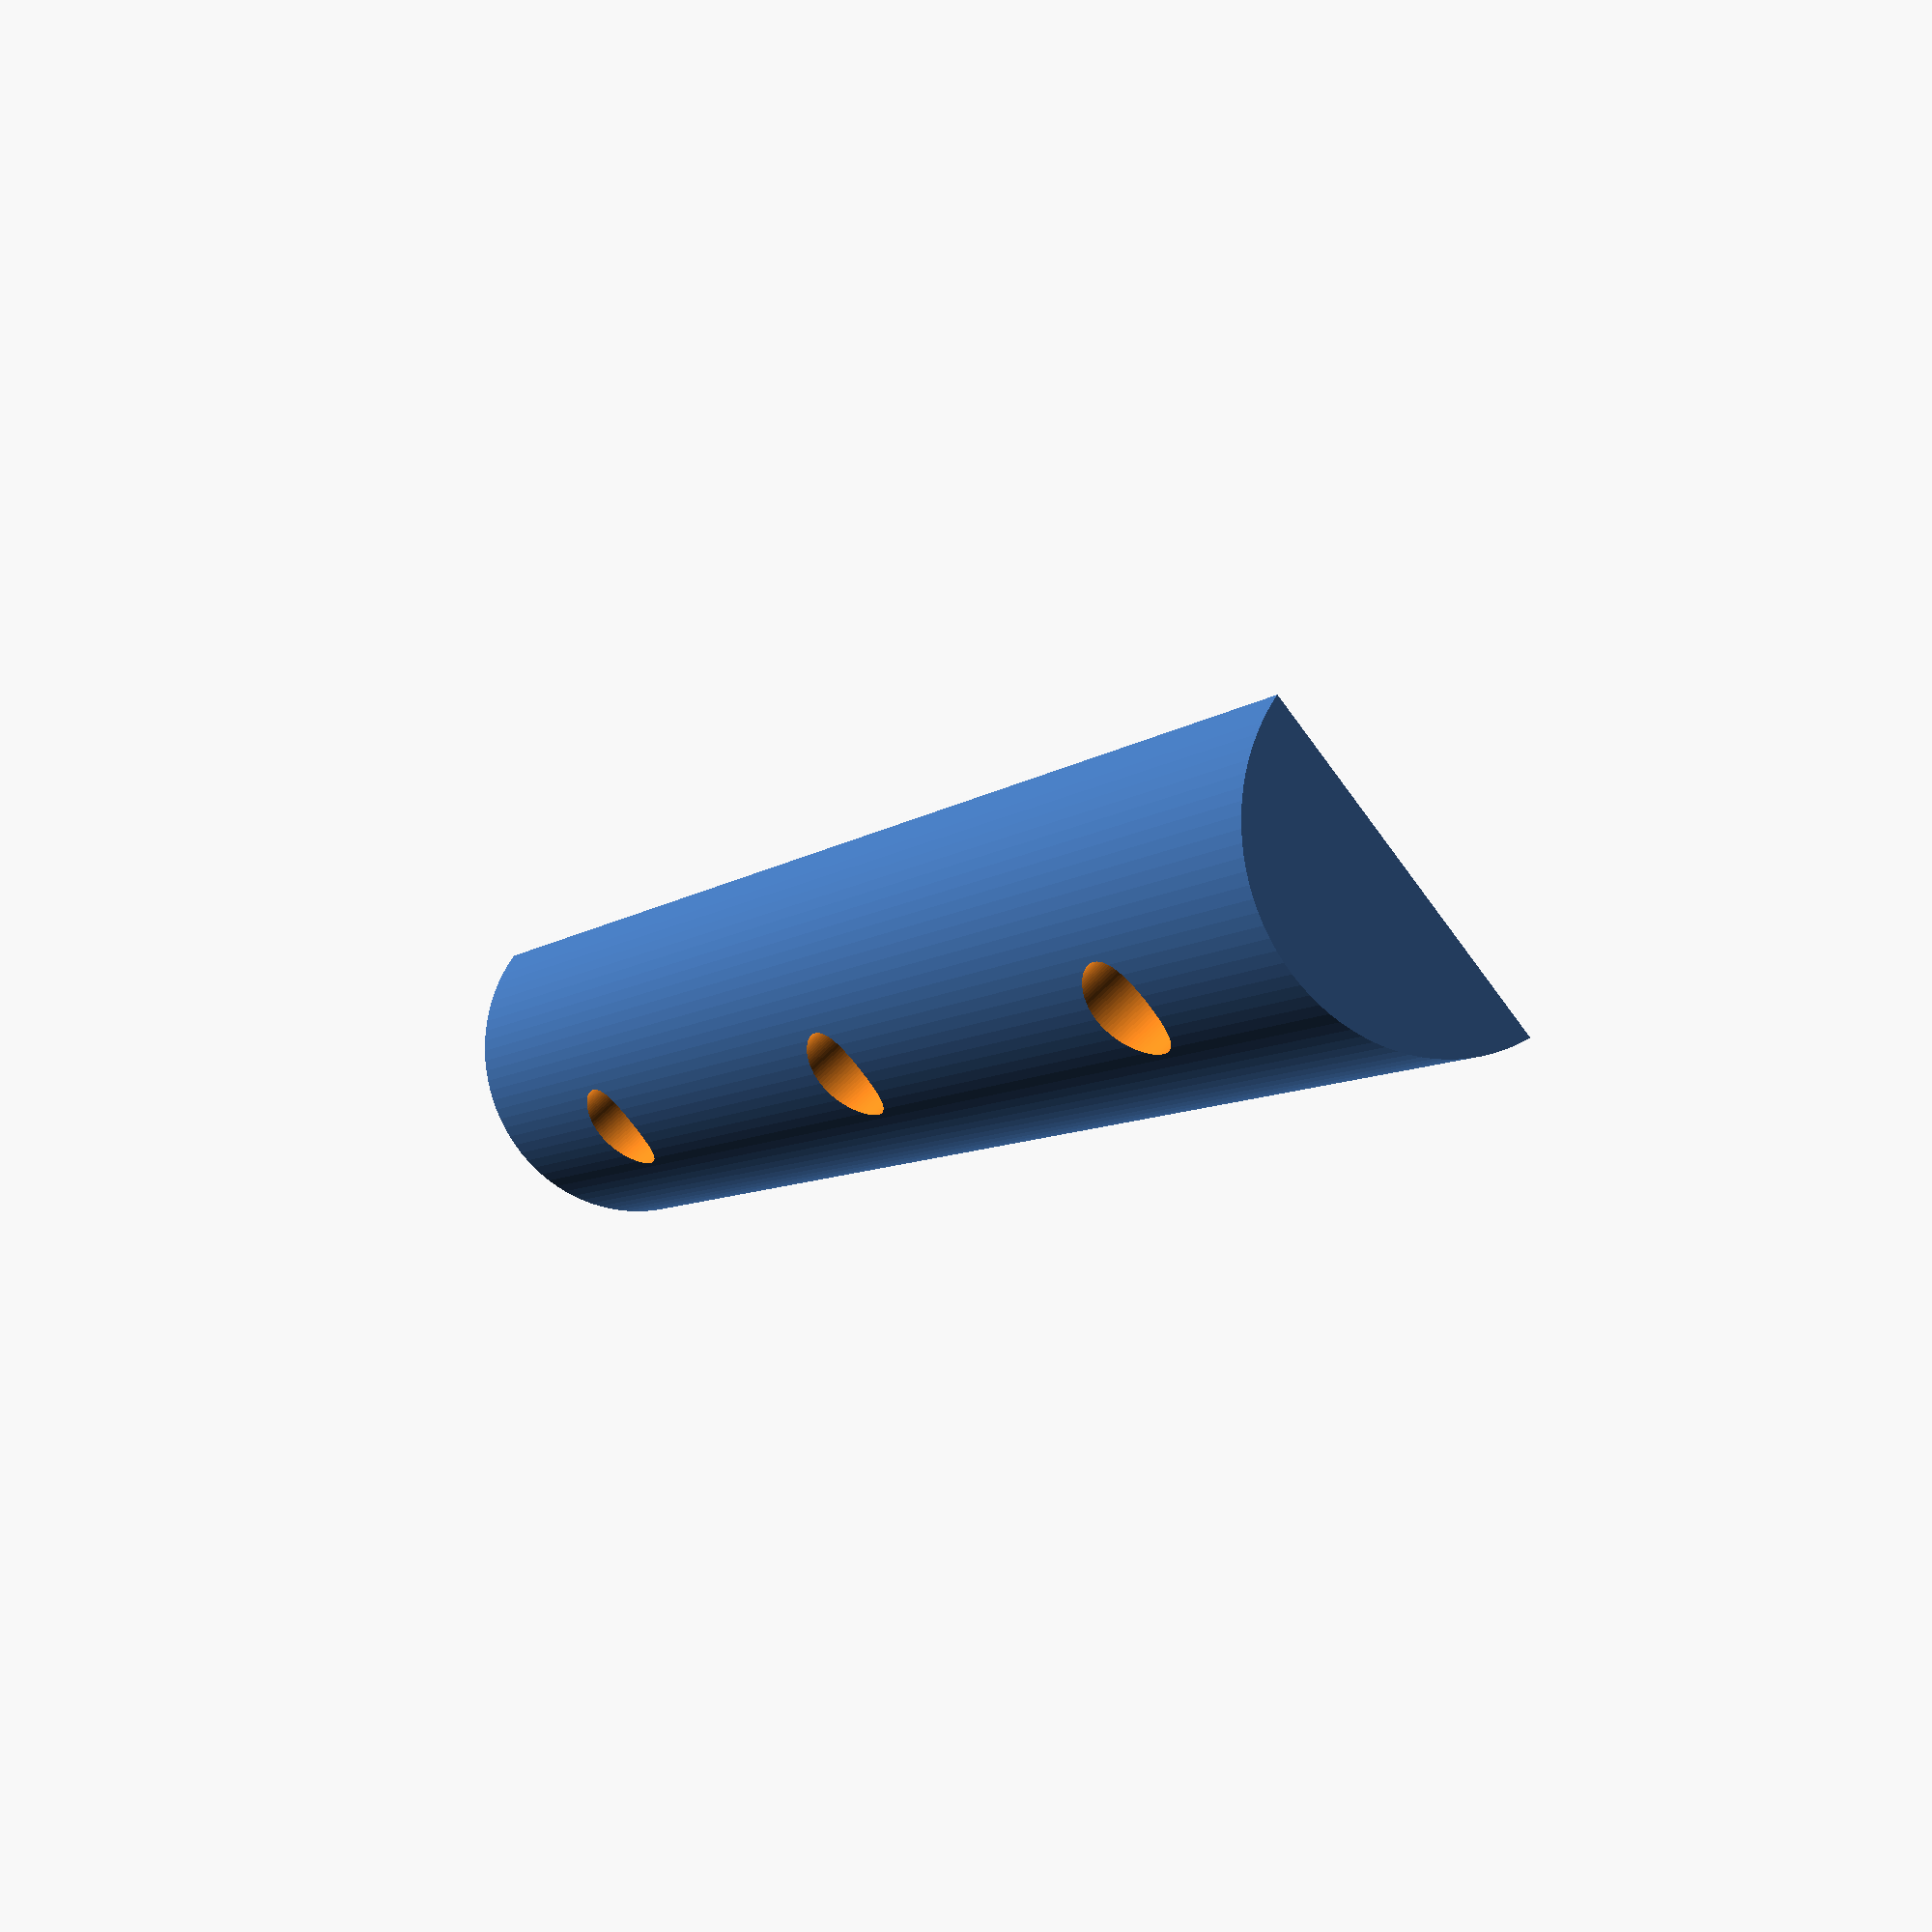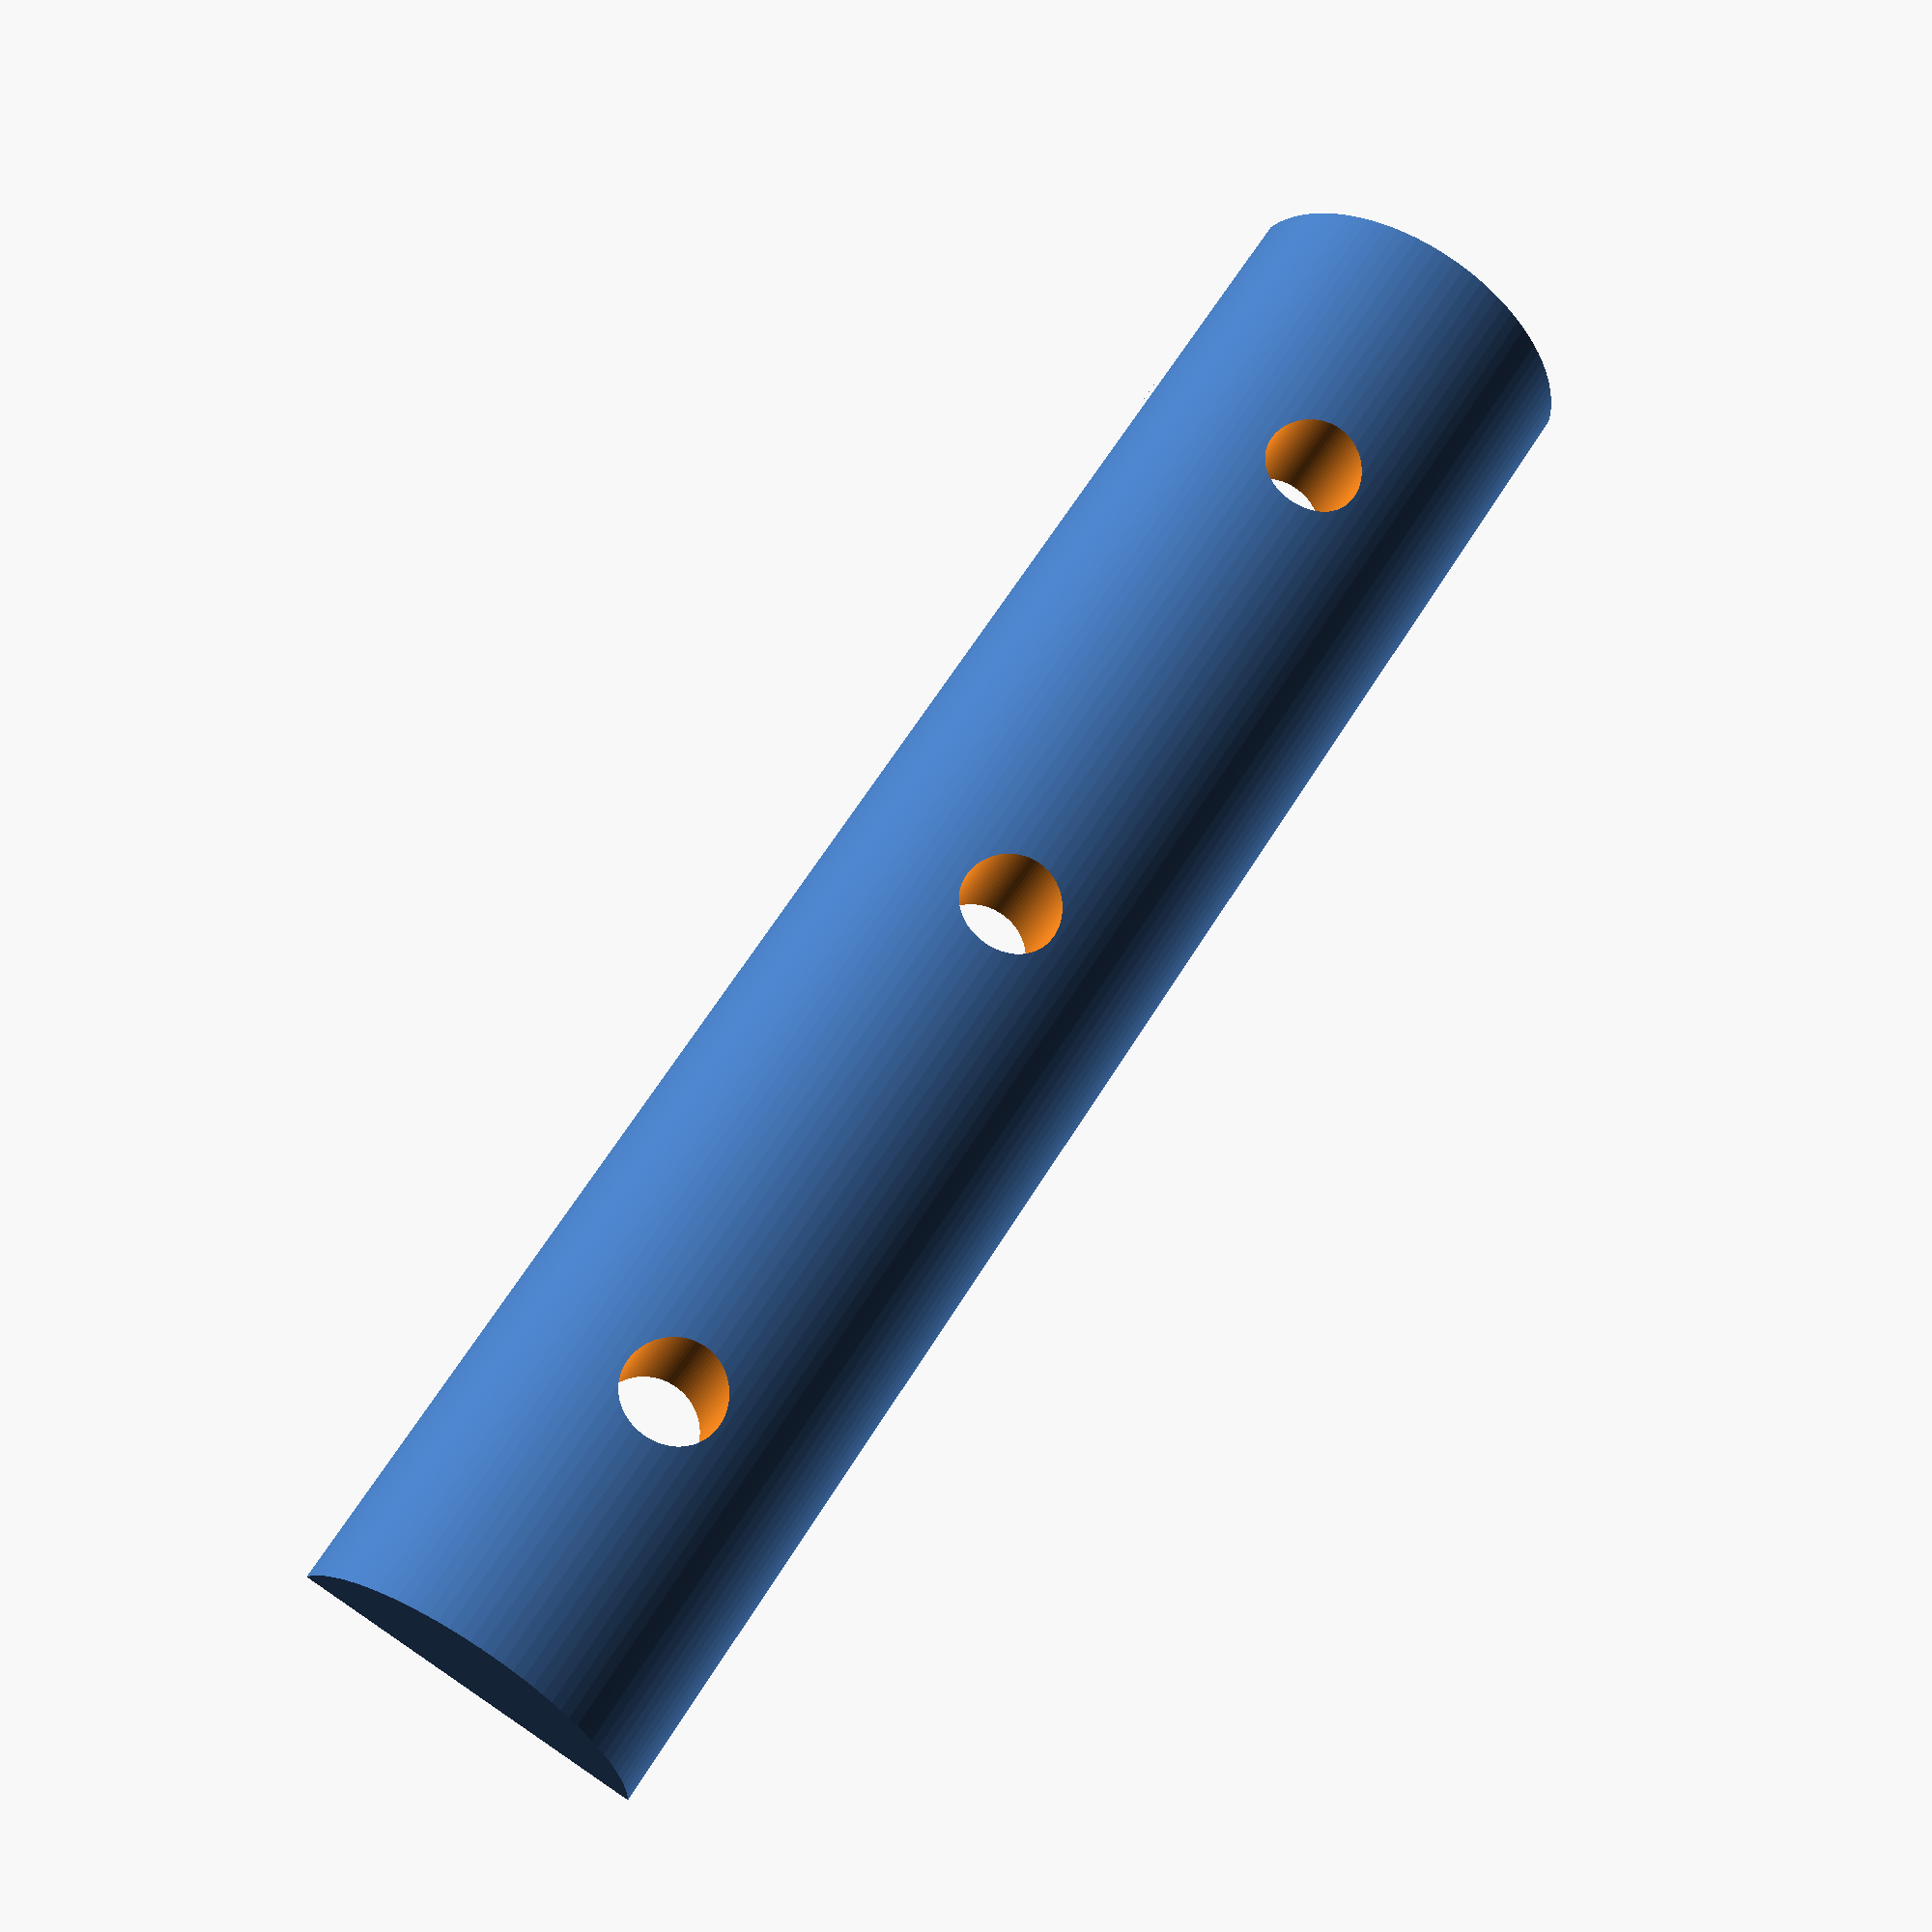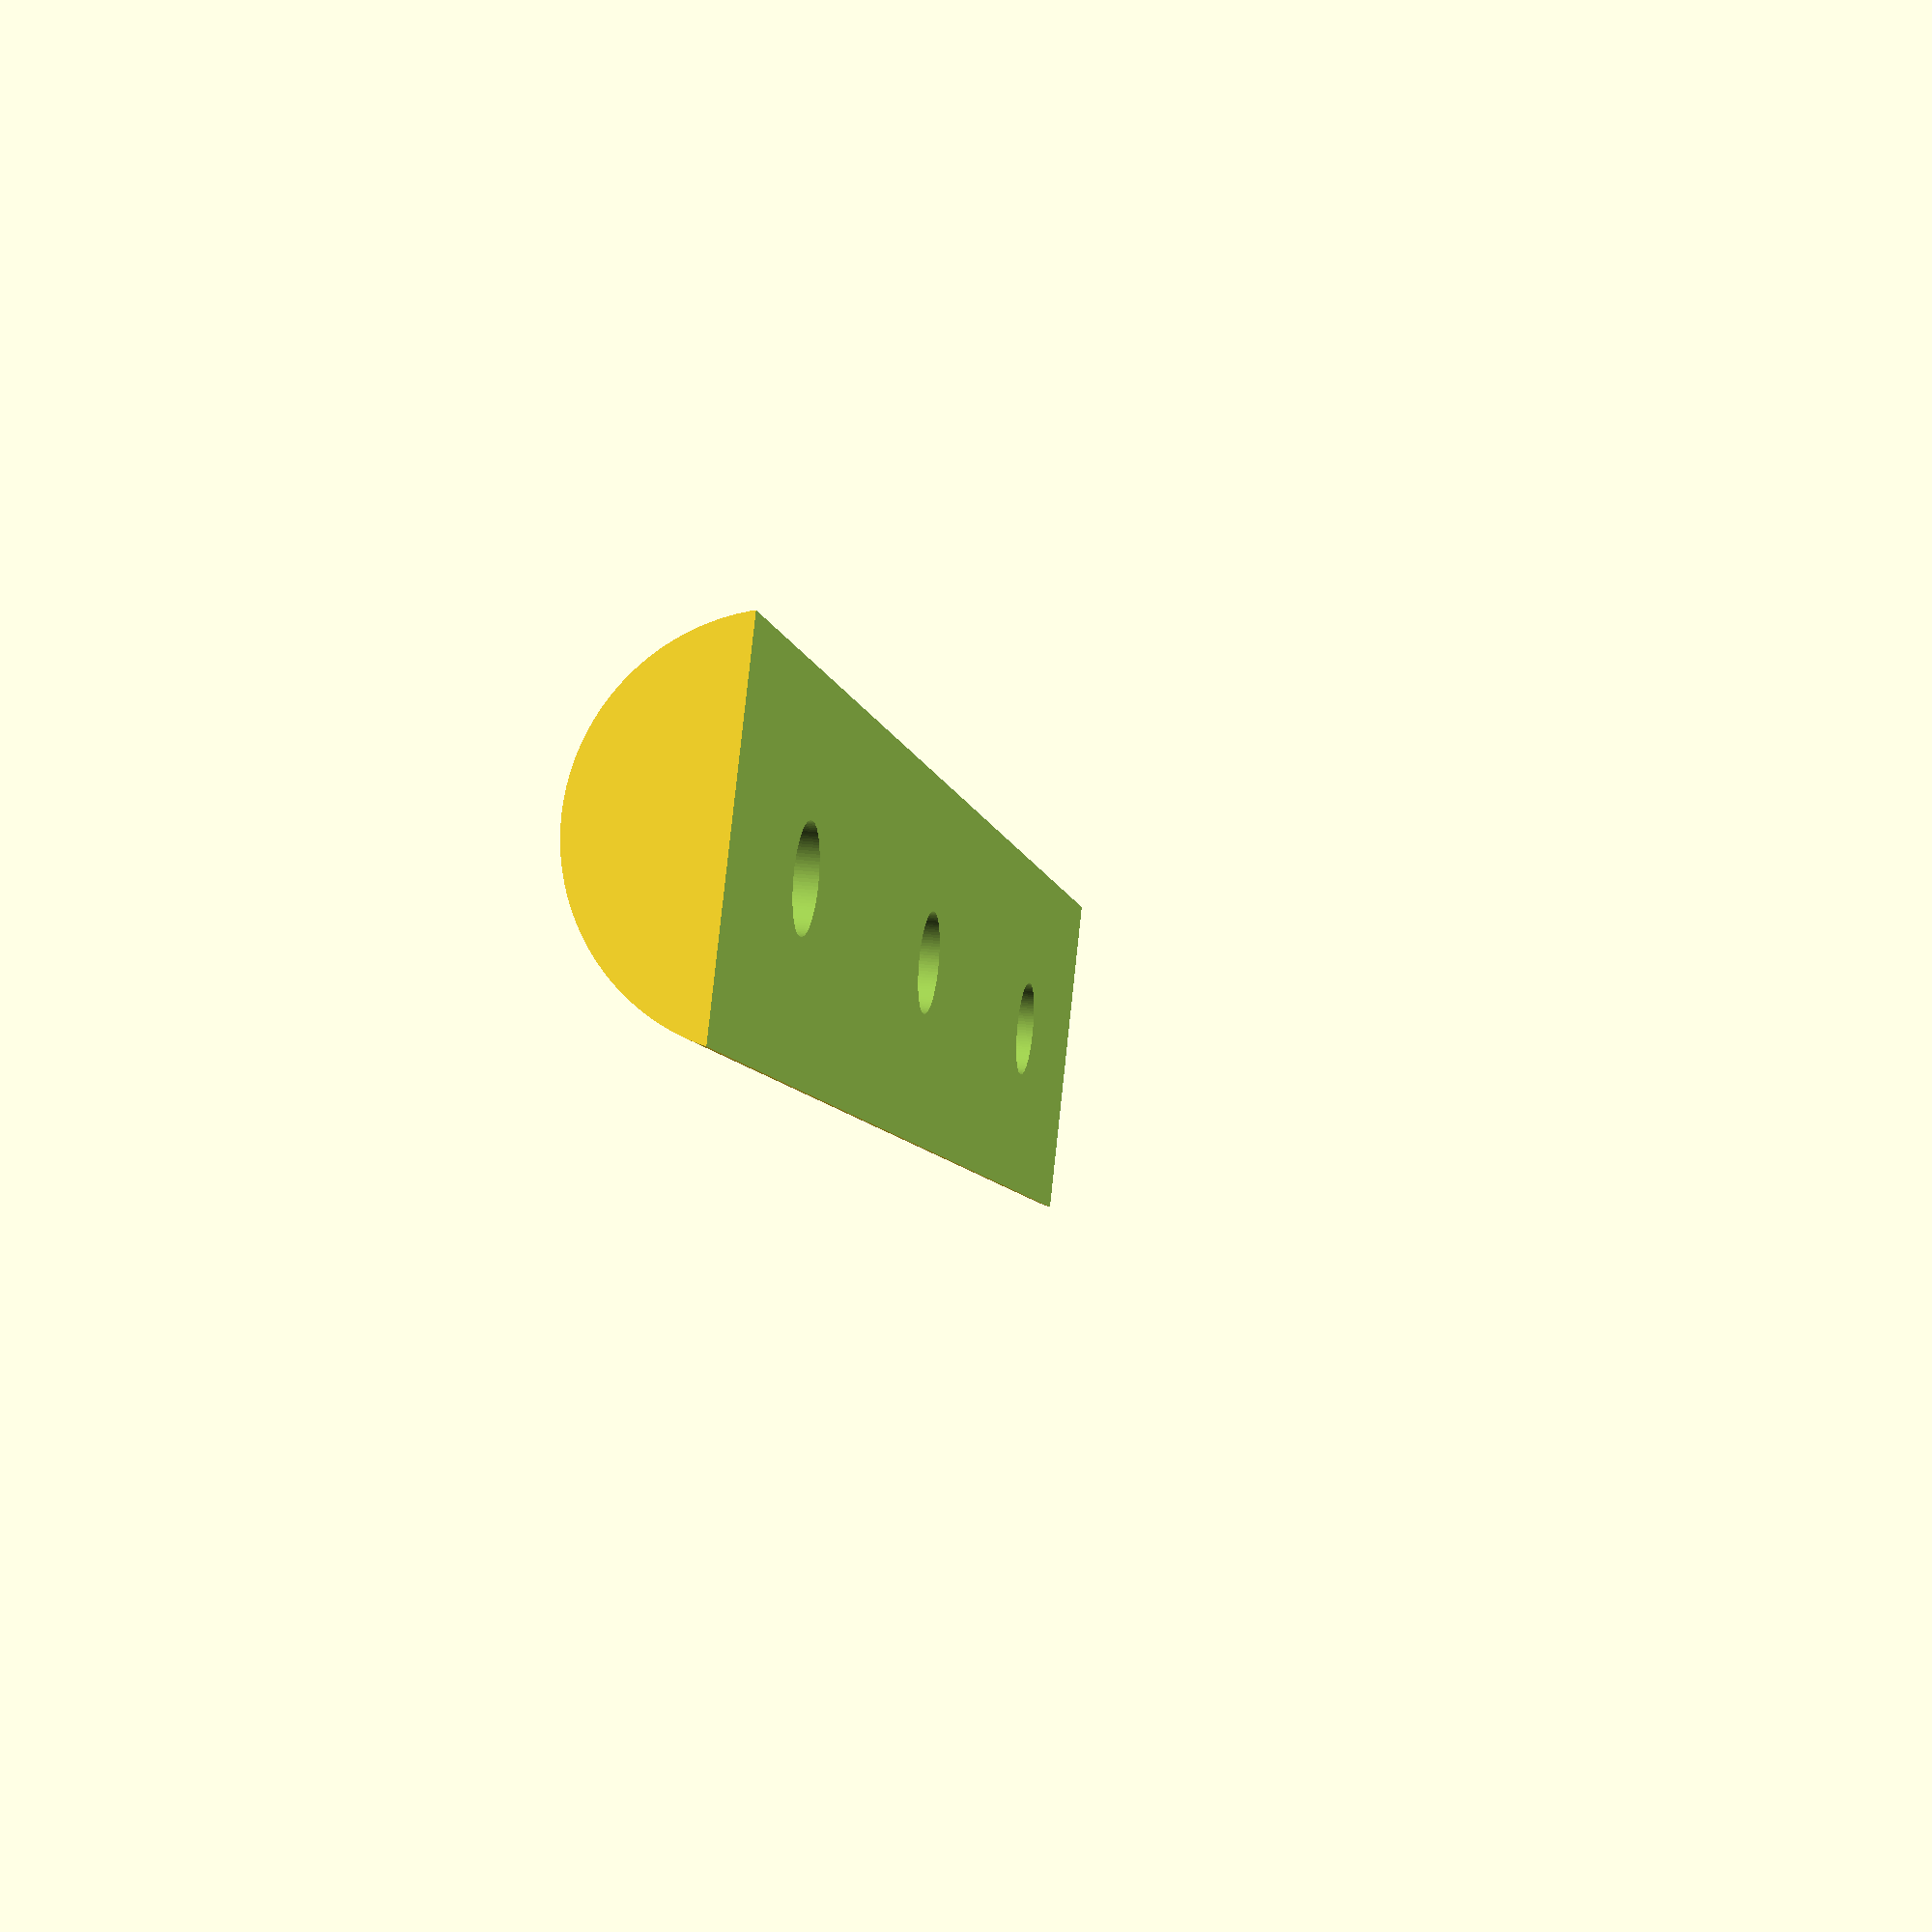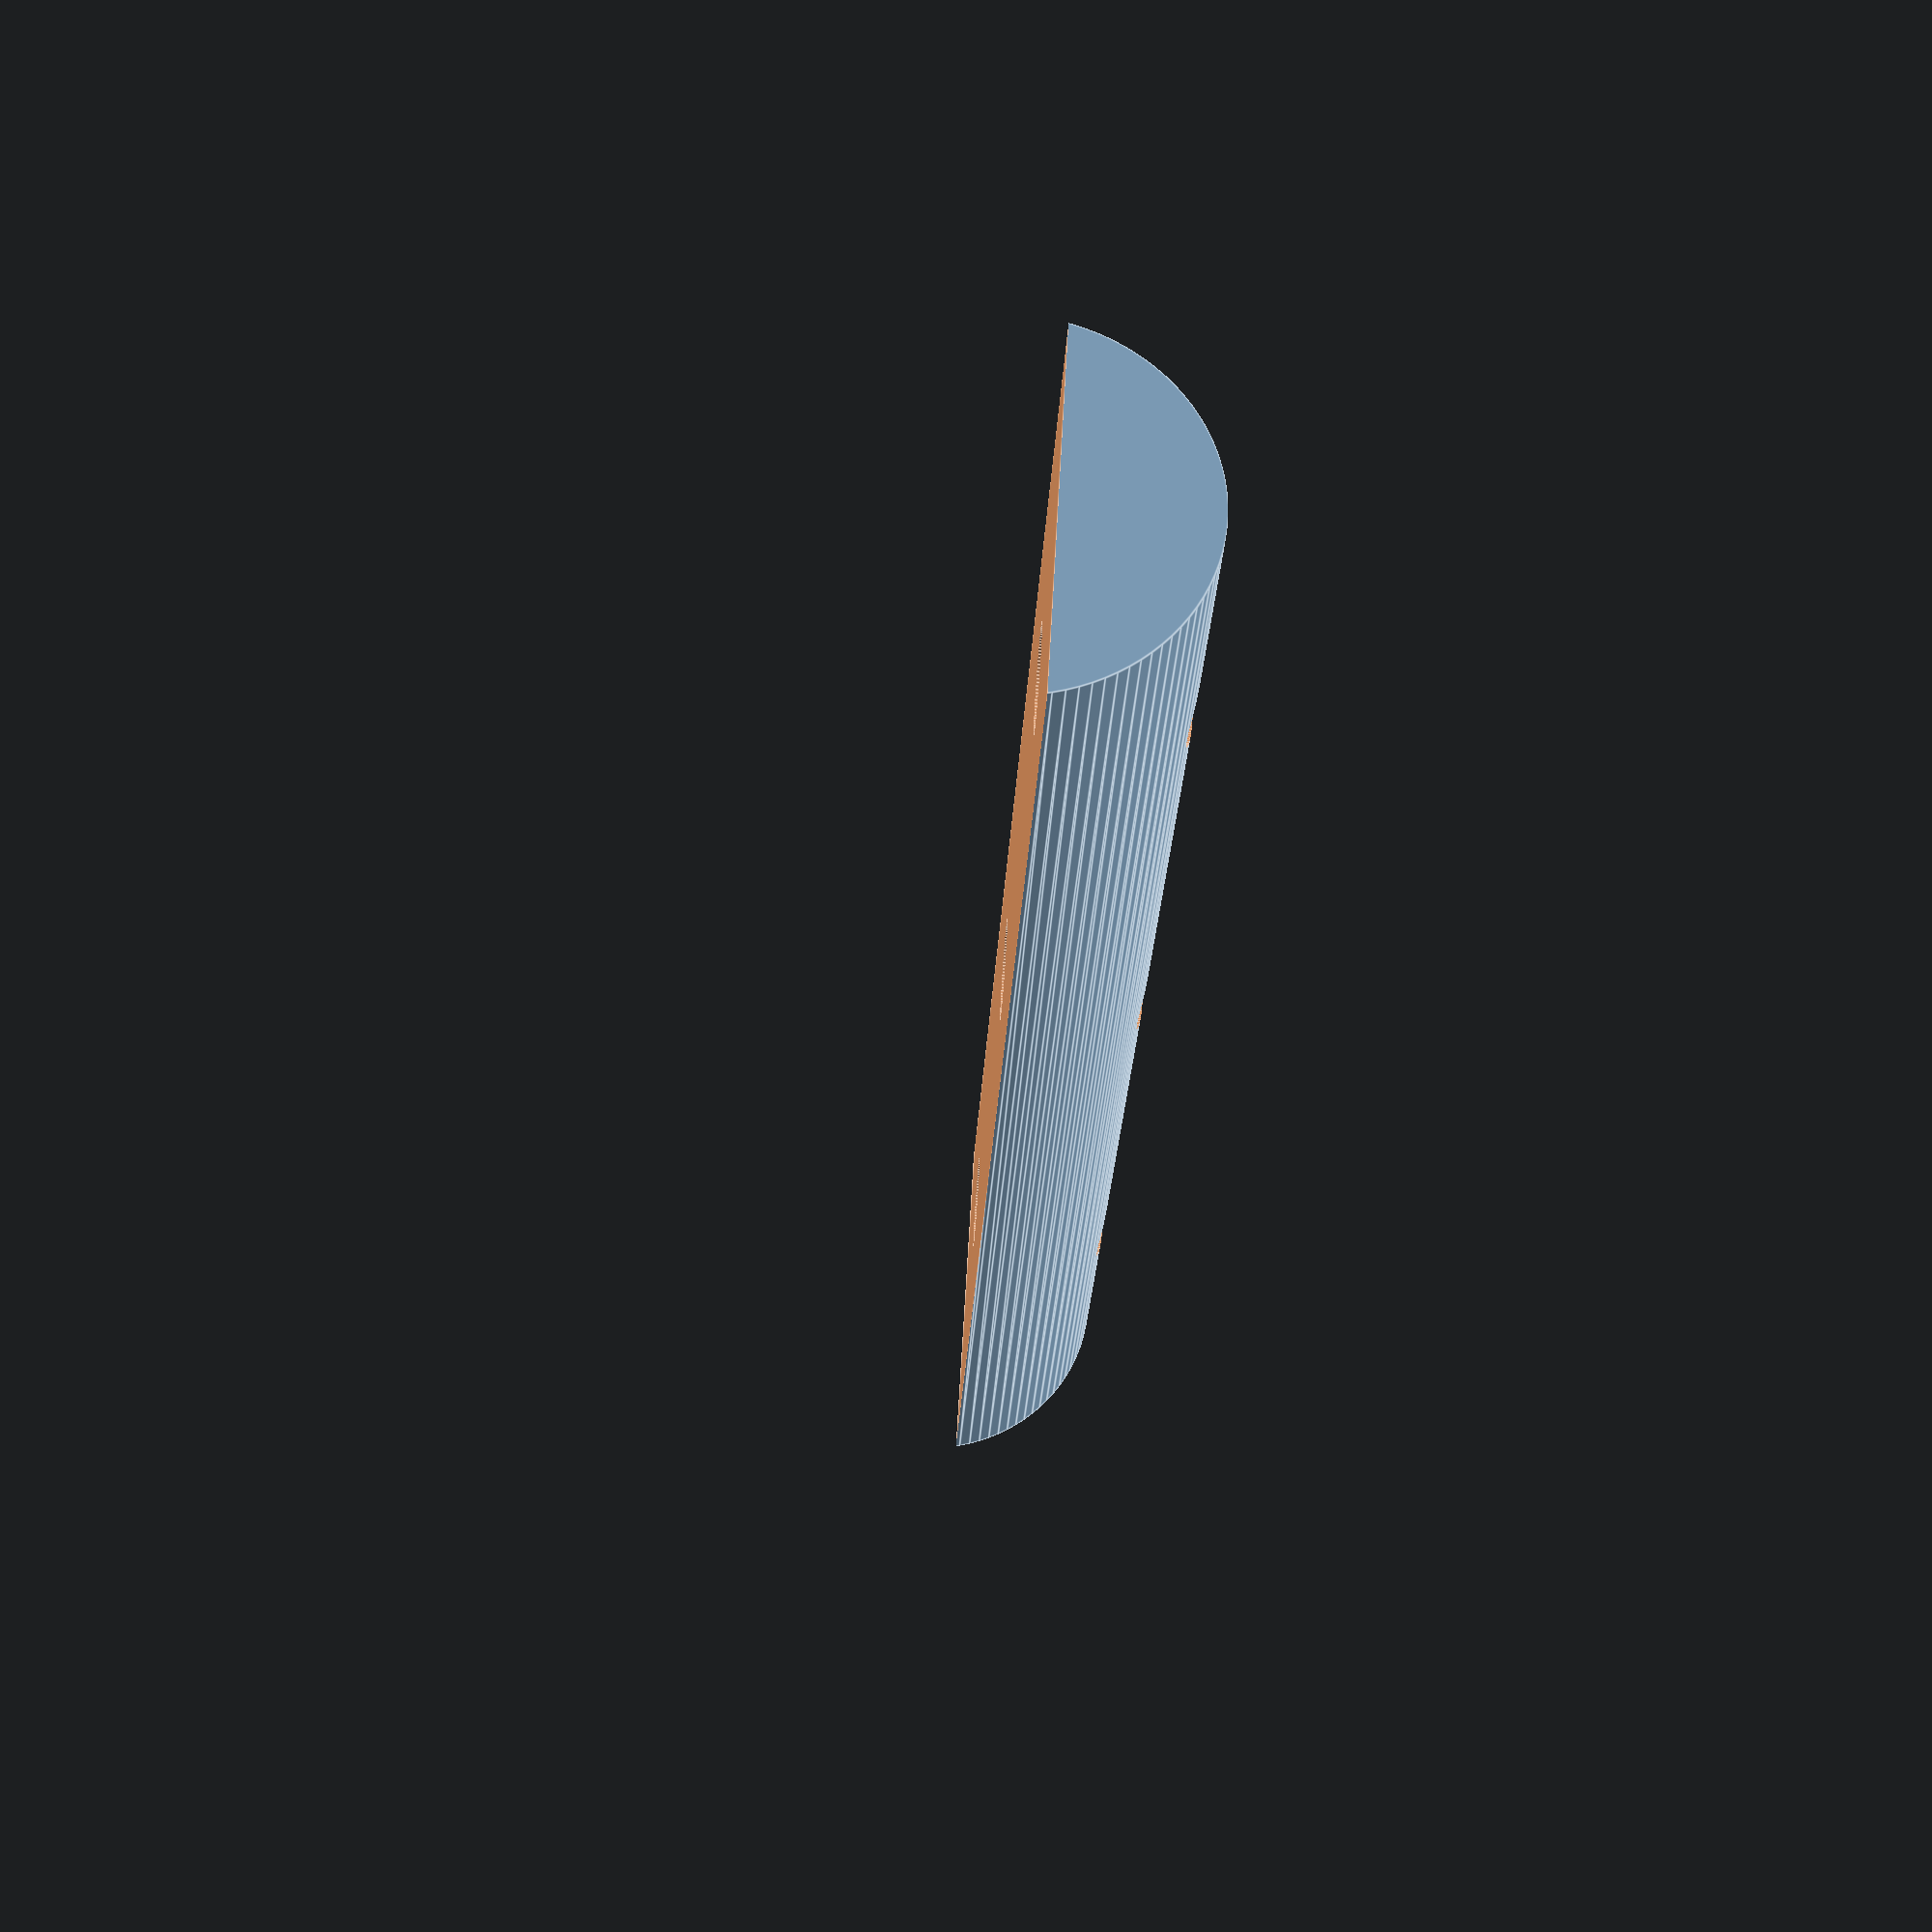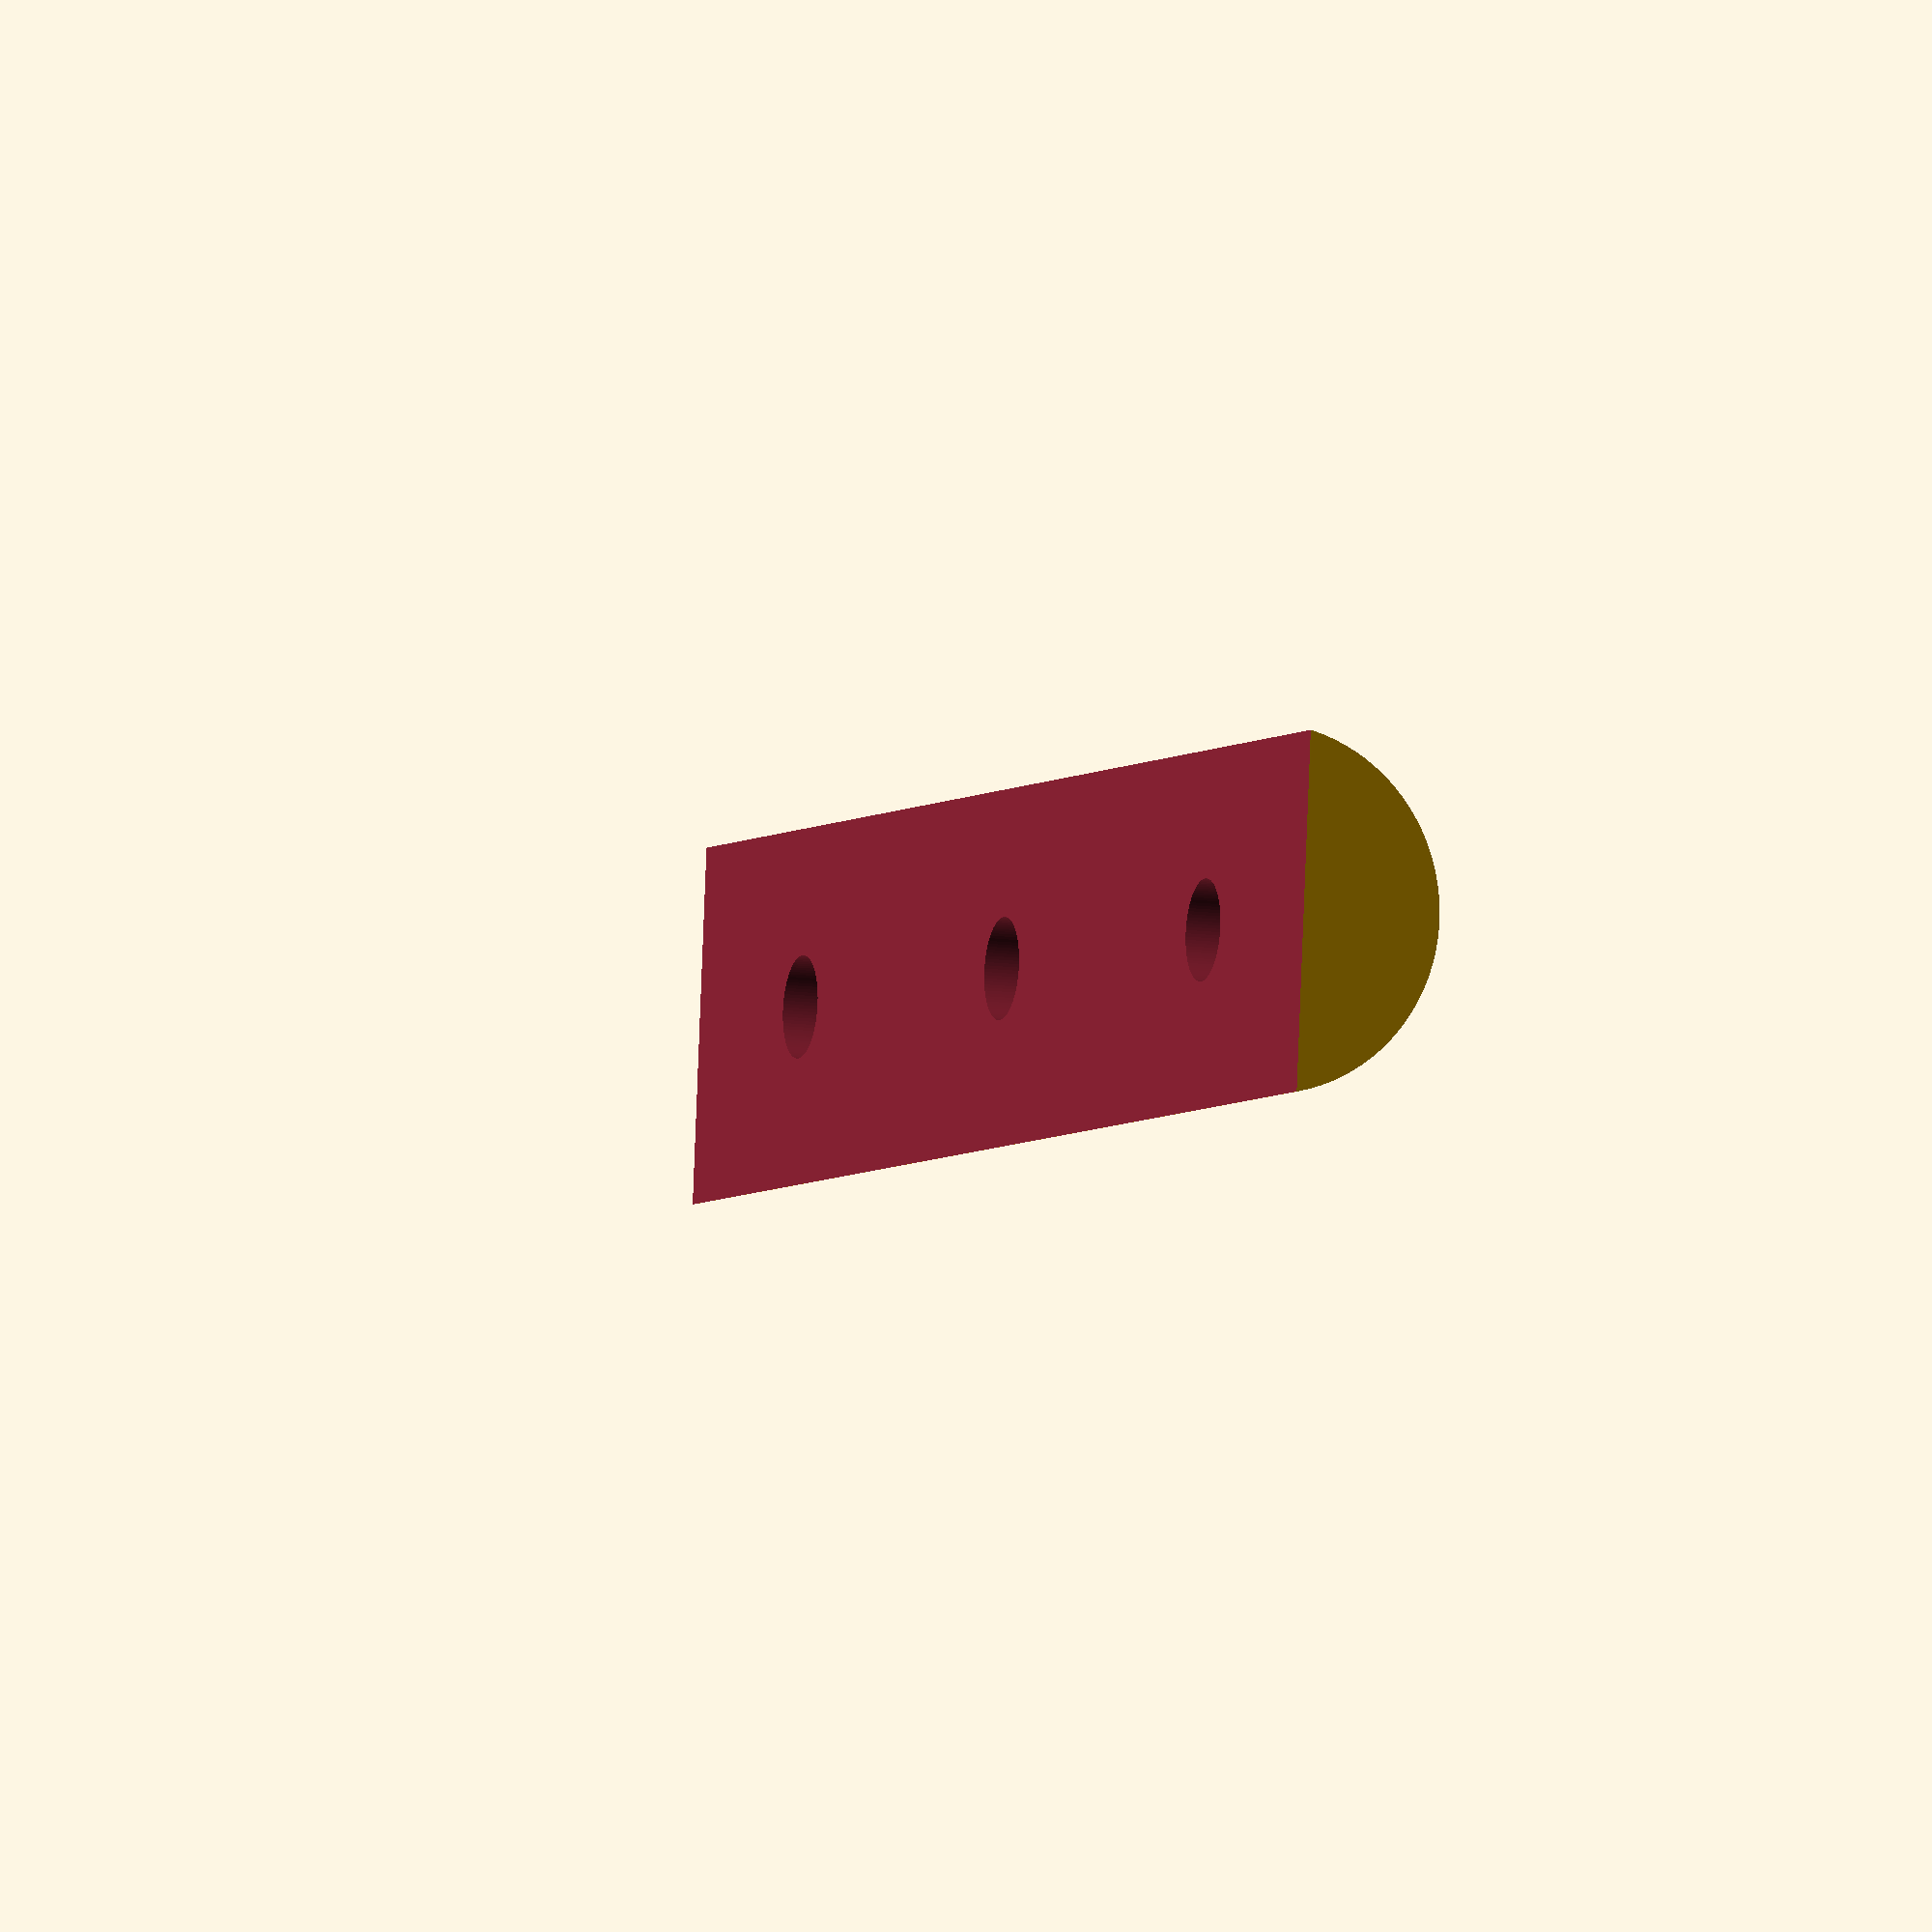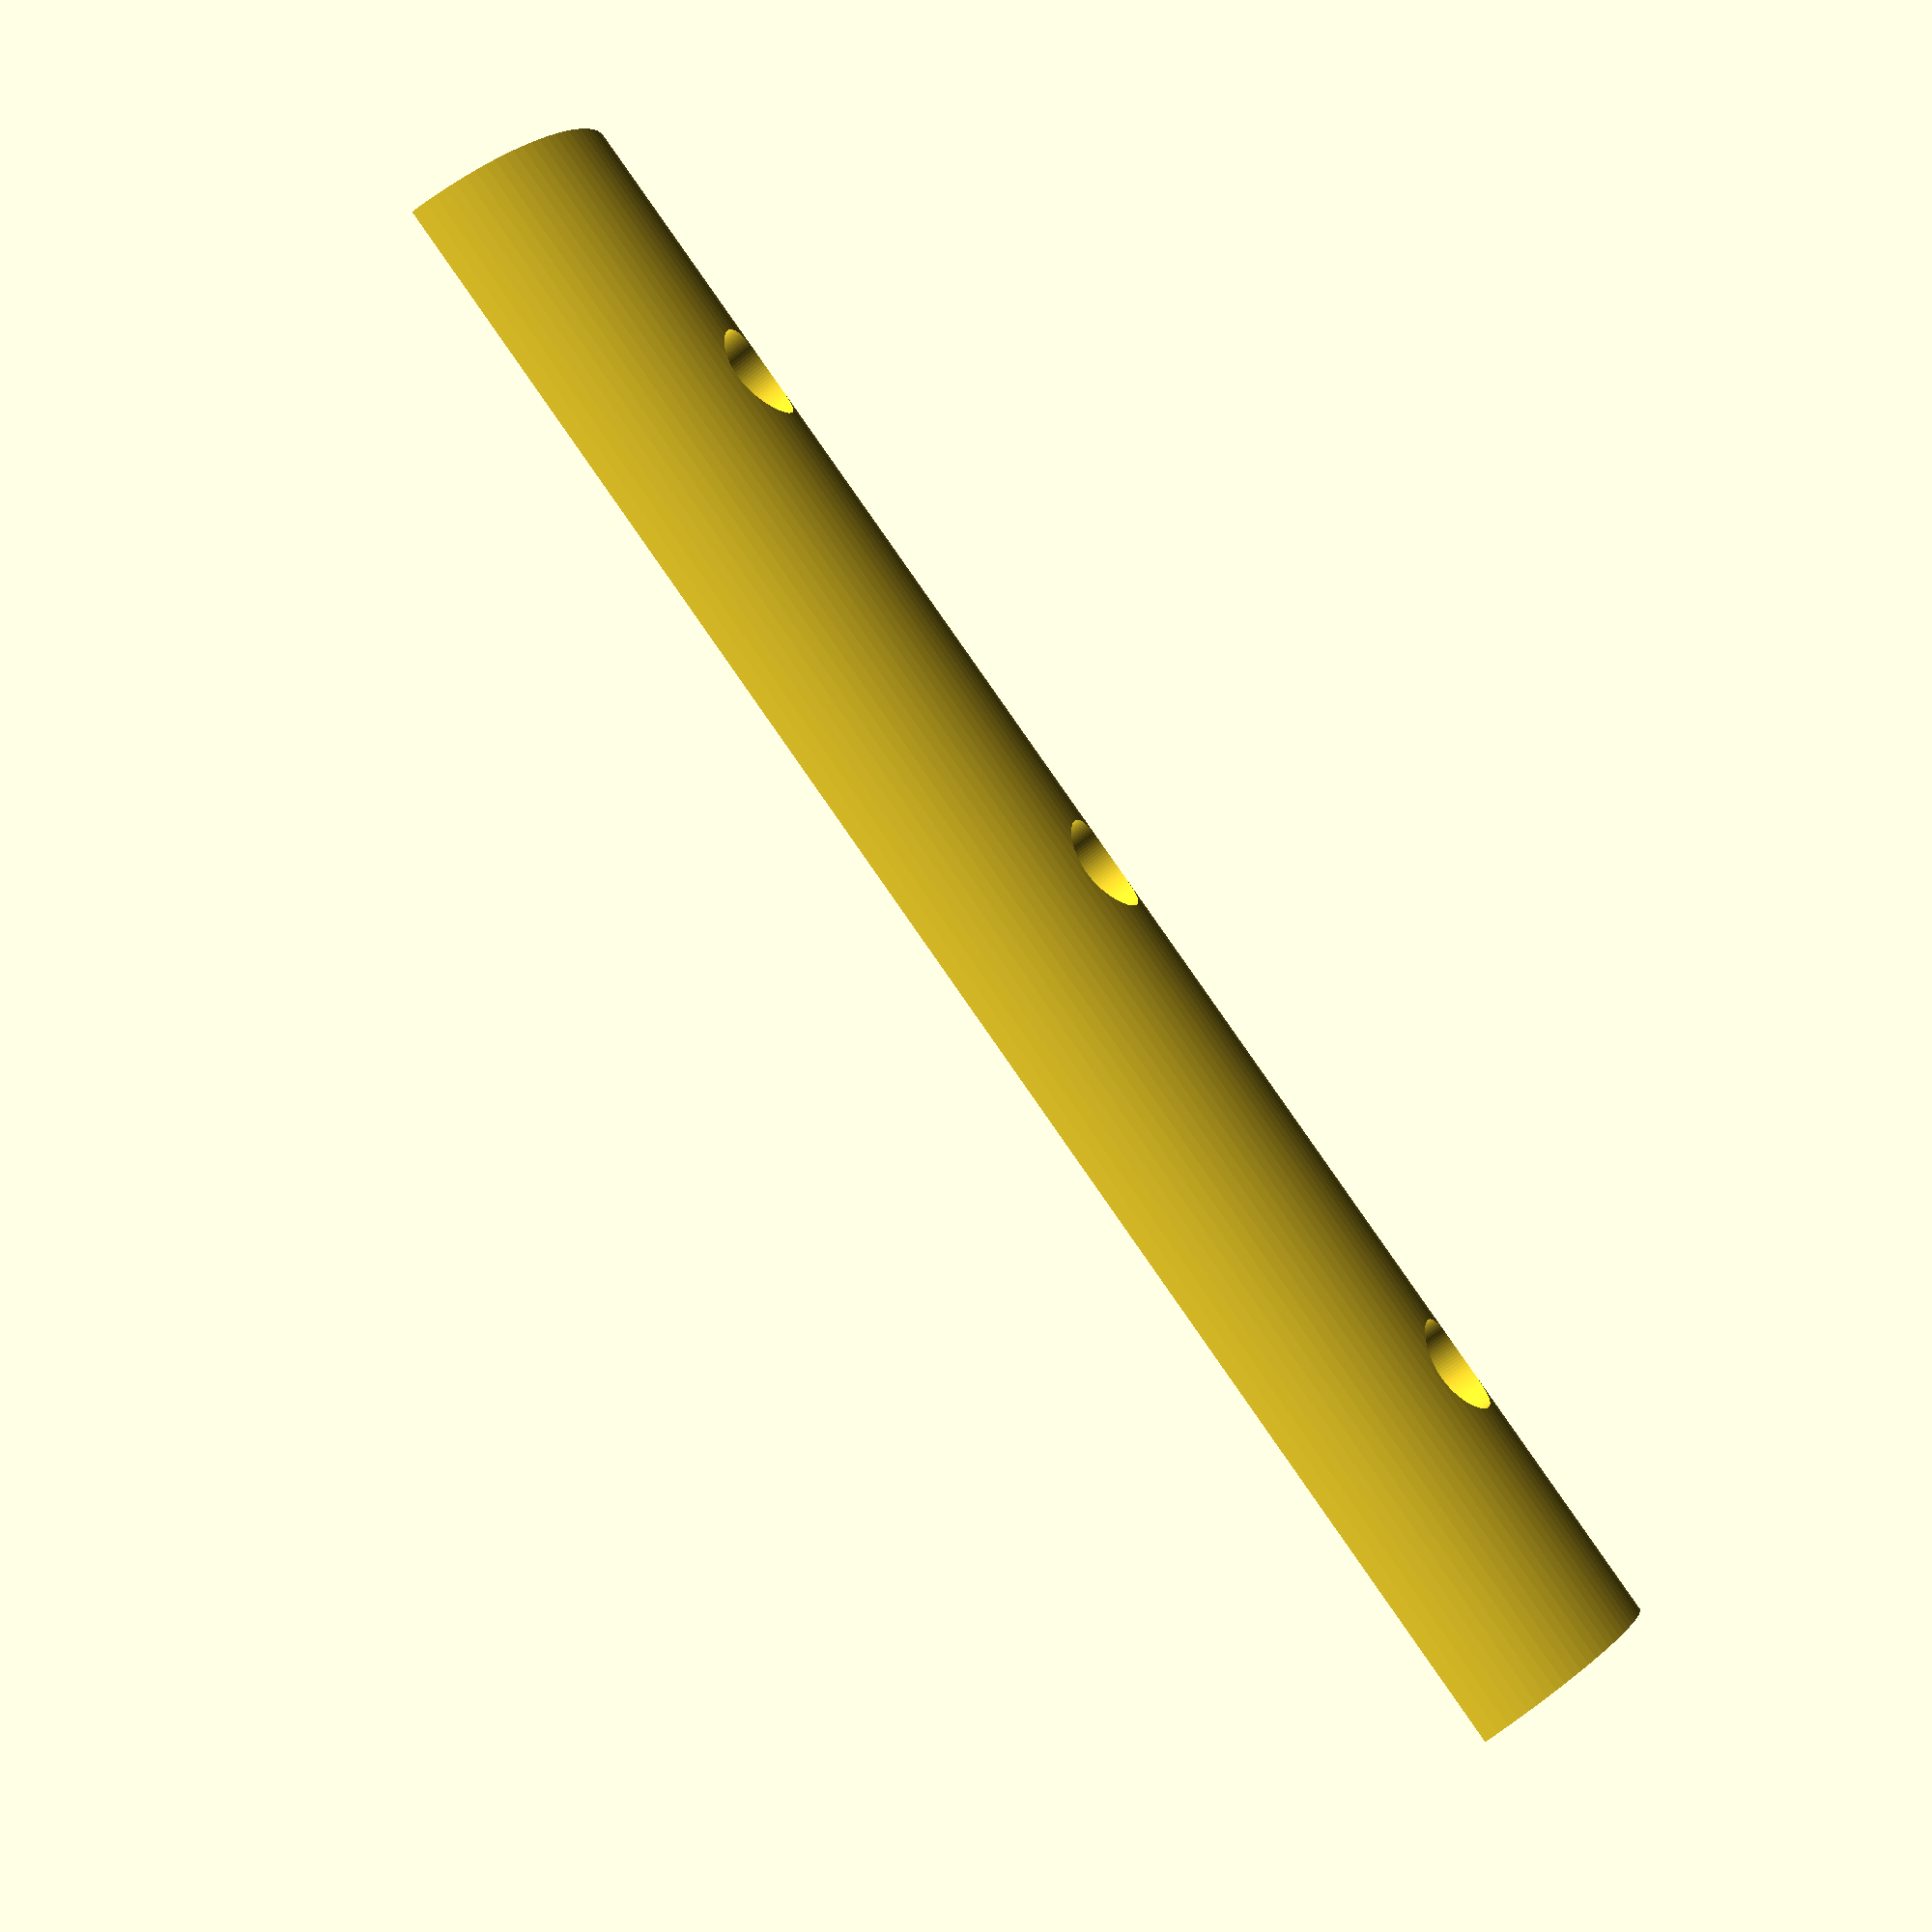
<openscad>
$fn = 100;
epsilon = 0.2;

tolerance = 0.25;

pipe_id = 16;
conic = 0.2;

plate_thickness = 3;

hole_size = 4.3;
hole_spacing = 25;
holes = 2;

length = (holes+1)*hole_spacing;

intersection() {
    difference() {
        rotate([90,0,0]) cylinder(h=length, d1=pipe_id-tolerance*2, d2=pipe_id-tolerance*2-conic, center=true);
        cube([pipe_id+epsilon, length+2*epsilon, plate_thickness+tolerance*2], center=true);
        for (i = [0:holes]) {
            translate([0, -length/2 + hole_spacing/2 + hole_spacing*i, 0]) cylinder(h=pipe_id+2*epsilon, d=hole_size, center=true);
        }
    }
    translate([0,0,pipe_id/4]) cube([pipe_id+2*epsilon, length+2*epsilon, pipe_id/2+epsilon], center=true);
}
</openscad>
<views>
elev=303.6 azim=36.0 roll=42.6 proj=p view=wireframe
elev=20.4 azim=32.2 roll=345.7 proj=p view=solid
elev=154.7 azim=238.1 roll=78.3 proj=p view=solid
elev=78.2 azim=37.3 roll=265.9 proj=p view=edges
elev=10.9 azim=263.4 roll=250.3 proj=o view=solid
elev=61.4 azim=297.3 roll=310.1 proj=p view=wireframe
</views>
